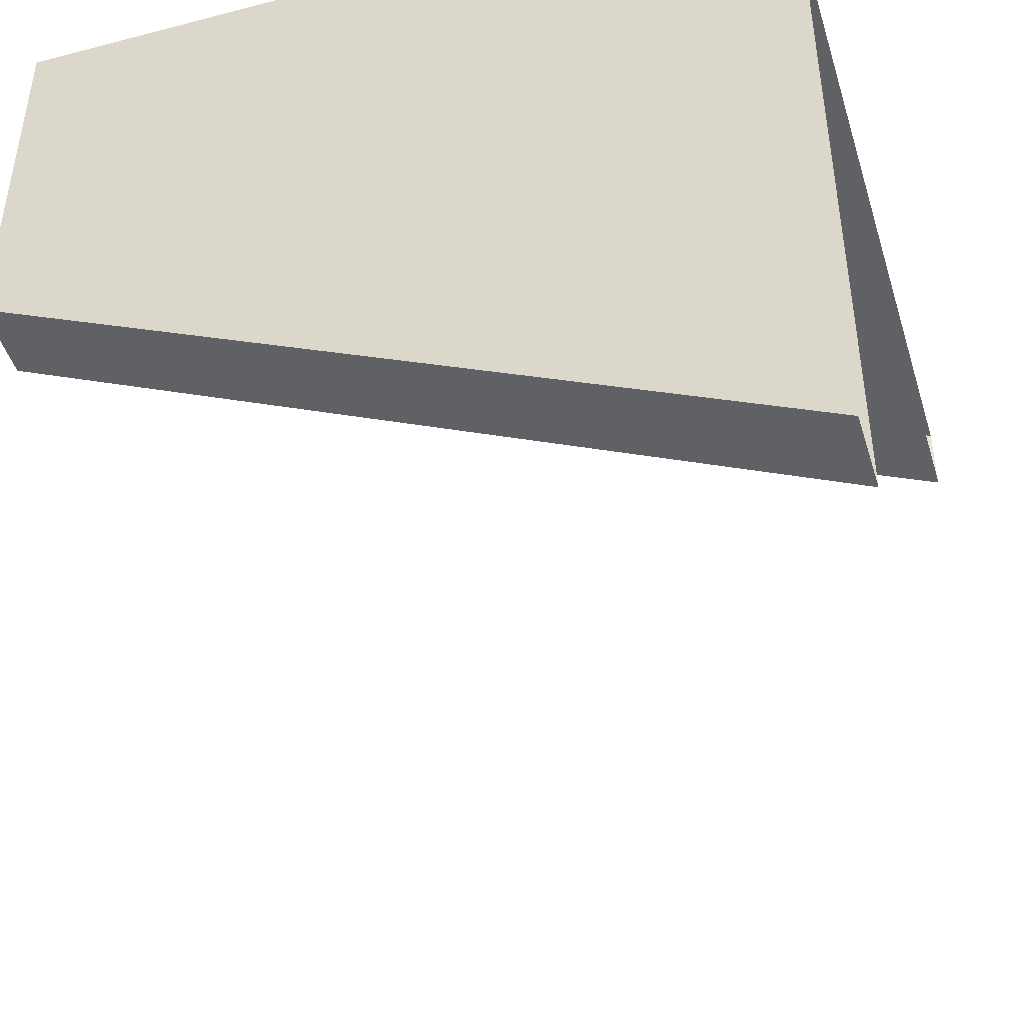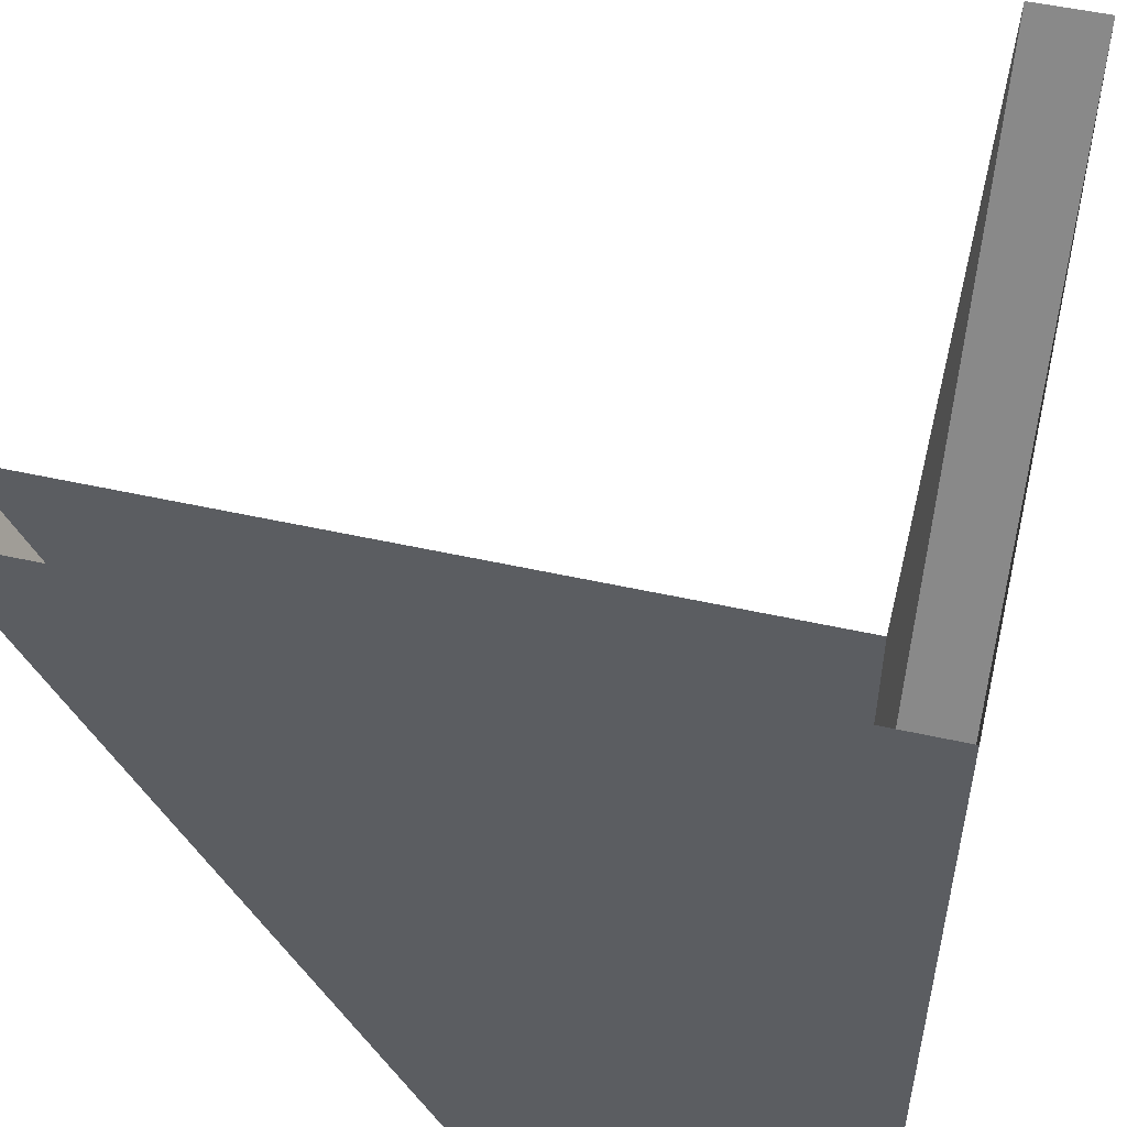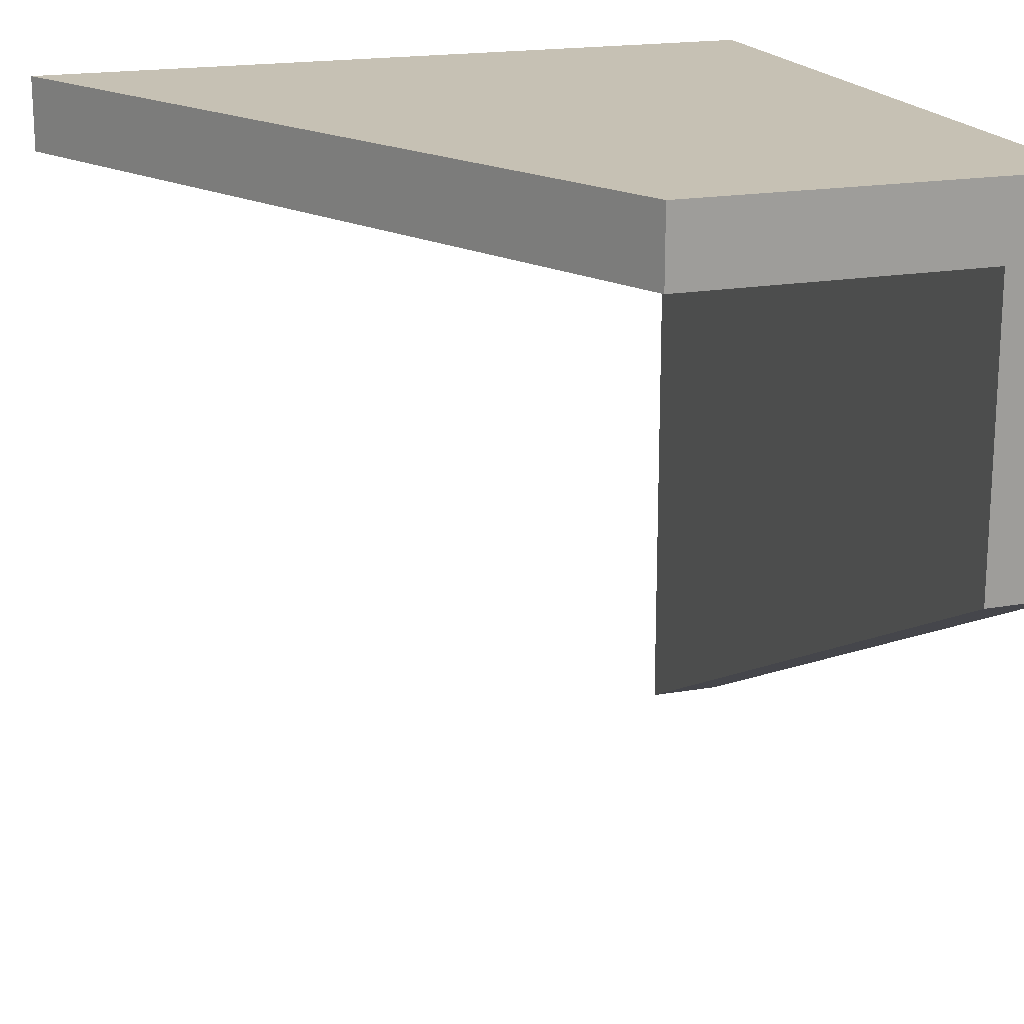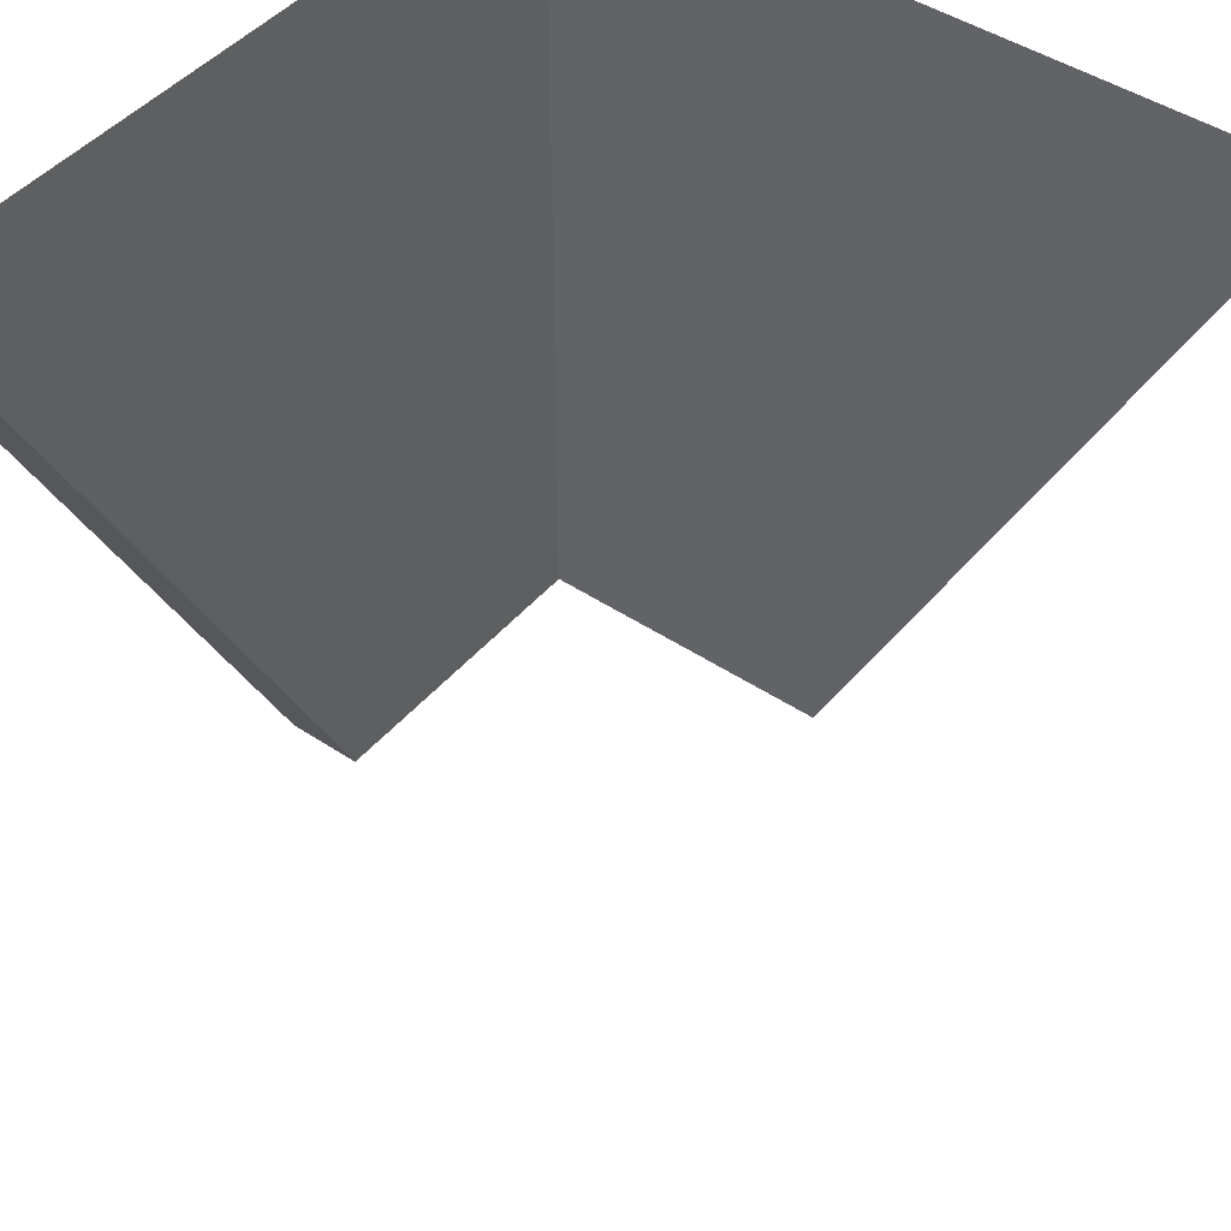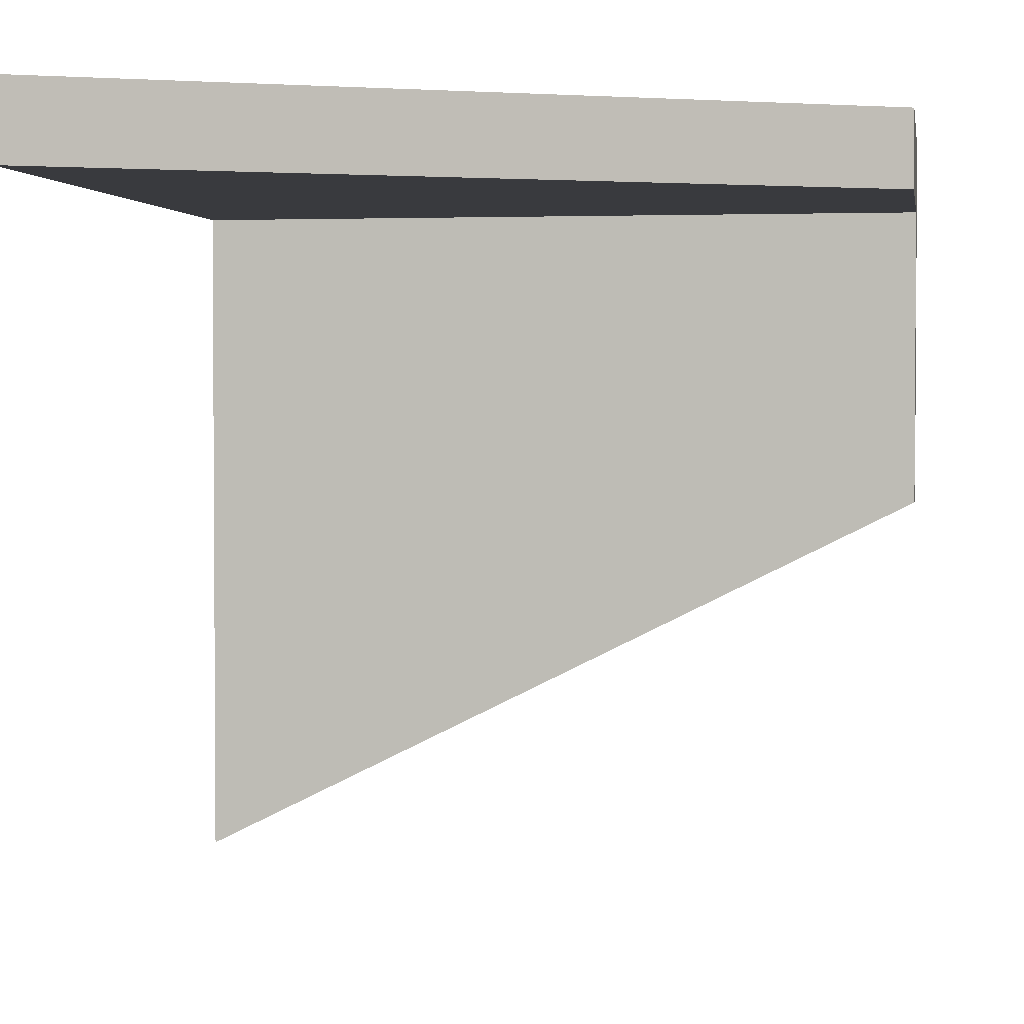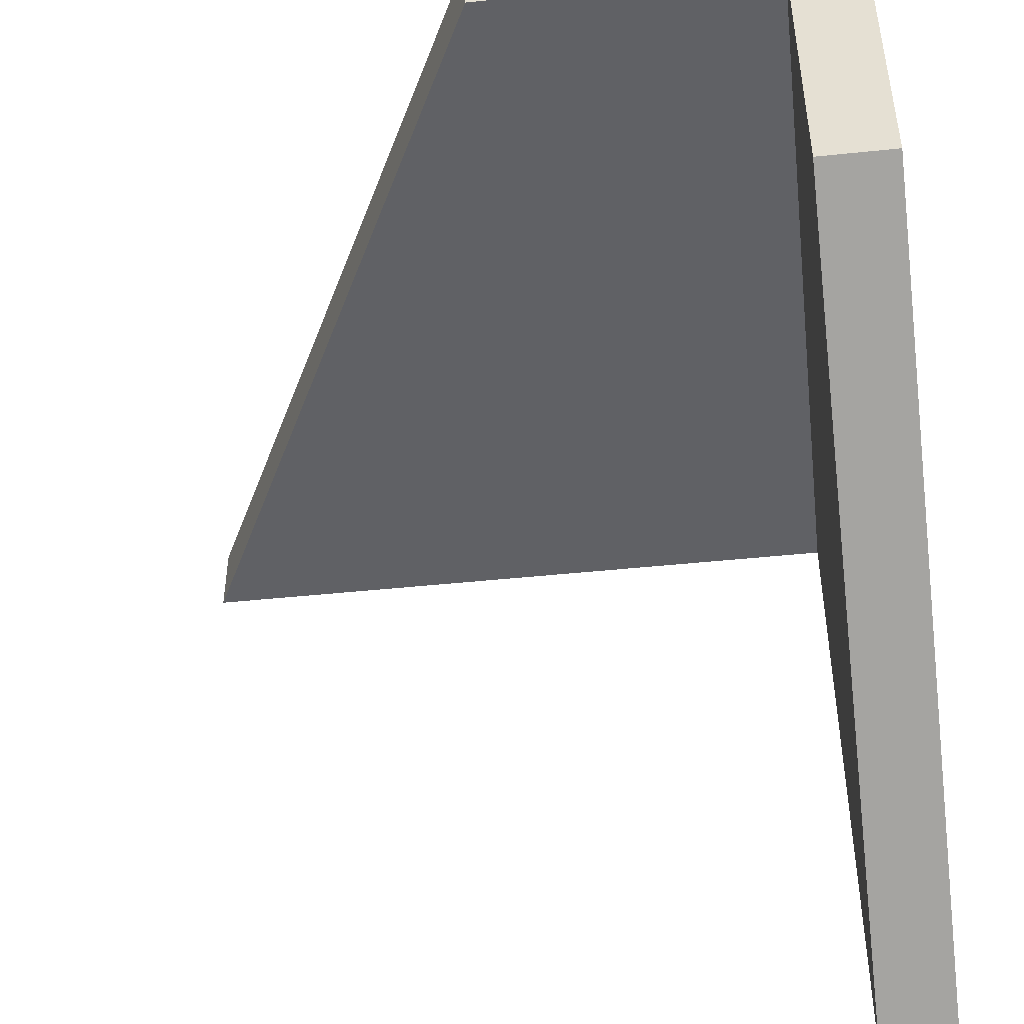
<metadata>
{"format":"obj","ext":"obj","renderer":"f3d","projection":"perspective","resolution":1024,"background":"white","views":[{"elev":-45.4,"azim":106.8,"up":"+Z"},{"elev":51.5,"azim":13.6,"up":"+Y"},{"elev":18.6,"azim":-18.6,"up":"+Z"},{"elev":45.3,"azim":-142.4,"up":"+Y"},{"elev":2.4,"azim":-80.9,"up":"+Z"},{"elev":-47.4,"azim":6.7,"up":"+Z"}]}
</metadata>
<code>
o 3dw.976cf96169945398af7f76800034f73/Model/Safe1/Safe/mesh1/mesh1-geometry/material_0/component_0#mesh1-geometry
v 0.435 -0.5502 0.5362
v 0.4907 -0.6615 0.5473
v 0.435 -0.5502 0.5473
v 0.4907 -0.6615 0.5473
v 0.435 -0.5502 0.5362
v 0.4907 -0.6615 0.5362
v 0.4907 -0.6615 0.5473
v 0.5463 -0.5502 0.5473
v 0.435 -0.5502 0.5473
v 0.435 -0.5502 0.5362
v 0.5352 -0.6615 0.5362
v 0.4907 -0.6615 0.5362
v 0.5352 -0.6615 0.5362
v 0.4907 -0.6615 0.5473
v 0.4907 -0.6615 0.5362
v 0.5463 -0.5502 0.5473
v 0.4907 -0.6615 0.5473
v 0.5463 -0.6615 0.5473
v 0.5352 -0.6615 0.5362
v 0.435 -0.5502 0.5362
v 0.5352 -0.5502 0.5362
v 0.4907 -0.6615 0.5473
v 0.5352 -0.6615 0.5362
v 0.5463 -0.6615 0.5473
v 0.5463 -0.6615 0.4917
v 0.5463 -0.5502 0.5473
v 0.5463 -0.6615 0.5473
v 0.5352 -0.5502 0.4361
v 0.5352 -0.6615 0.5362
v 0.5352 -0.5502 0.5362
v 0.5463 -0.6615 0.5473
v 0.5352 -0.6615 0.5362
v 0.5463 -0.6615 0.4917
v 0.5463 -0.5502 0.5473
v 0.5463 -0.6615 0.4917
v 0.5463 -0.5502 0.4361
v 0.5352 -0.6615 0.5362
v 0.5352 -0.5502 0.4361
v 0.5352 -0.6615 0.4917
v 0.5463 -0.6615 0.4917
v 0.5352 -0.6615 0.5362
v 0.5352 -0.6615 0.4917
v 0.5463 -0.6615 0.4917
v 0.5352 -0.5502 0.4361
v 0.5463 -0.5502 0.4361
v 0.5352 -0.5502 0.4361
v 0.5463 -0.6615 0.4917
v 0.5352 -0.6615 0.4917
v 0.435 -0.5502 0.5473
v 0.4907 -0.6615 0.5473
v 0.435 -0.5502 0.5362
v 0.4907 -0.6615 0.5362
v 0.435 -0.5502 0.5362
v 0.4907 -0.6615 0.5473
v 0.435 -0.5502 0.5473
v 0.5463 -0.5502 0.5473
v 0.4907 -0.6615 0.5473
v 0.4907 -0.6615 0.5362
v 0.5352 -0.6615 0.5362
v 0.435 -0.5502 0.5362
v 0.4907 -0.6615 0.5362
v 0.4907 -0.6615 0.5473
v 0.5352 -0.6615 0.5362
v 0.5463 -0.6615 0.5473
v 0.4907 -0.6615 0.5473
v 0.5463 -0.5502 0.5473
v 0.5352 -0.5502 0.5362
v 0.435 -0.5502 0.5362
v 0.5352 -0.6615 0.5362
v 0.5463 -0.6615 0.5473
v 0.5352 -0.6615 0.5362
v 0.4907 -0.6615 0.5473
v 0.5463 -0.6615 0.5473
v 0.5463 -0.5502 0.5473
v 0.5463 -0.6615 0.4917
v 0.5352 -0.5502 0.5362
v 0.5352 -0.6615 0.5362
v 0.5352 -0.5502 0.4361
v 0.5463 -0.6615 0.4917
v 0.5352 -0.6615 0.5362
v 0.5463 -0.6615 0.5473
v 0.5463 -0.5502 0.4361
v 0.5463 -0.6615 0.4917
v 0.5463 -0.5502 0.5473
v 0.5352 -0.6615 0.4917
v 0.5352 -0.5502 0.4361
v 0.5352 -0.6615 0.5362
v 0.5352 -0.6615 0.4917
v 0.5352 -0.6615 0.5362
v 0.5463 -0.6615 0.4917
v 0.5463 -0.5502 0.4361
v 0.5352 -0.5502 0.4361
v 0.5463 -0.6615 0.4917
v 0.5352 -0.6615 0.4917
v 0.5463 -0.6615 0.4917
v 0.5352 -0.5502 0.4361
f 1 2 3
f 4 5 6
f 7 8 9
f 10 11 12
f 13 14 15
f 16 17 18
f 19 20 21
f 22 23 24
f 25 26 27
f 28 29 30
f 31 32 33
f 34 35 36
f 37 38 39
f 40 41 42
f 43 44 45
f 46 47 48
f 49 50 51
f 52 53 54
f 55 56 57
f 58 59 60
f 61 62 63
f 64 65 66
f 67 68 69
f 70 71 72
f 73 74 75
f 76 77 78
f 79 80 81
f 82 83 84
f 85 86 87
f 88 89 90
f 91 92 93
f 94 95 96

</code>
